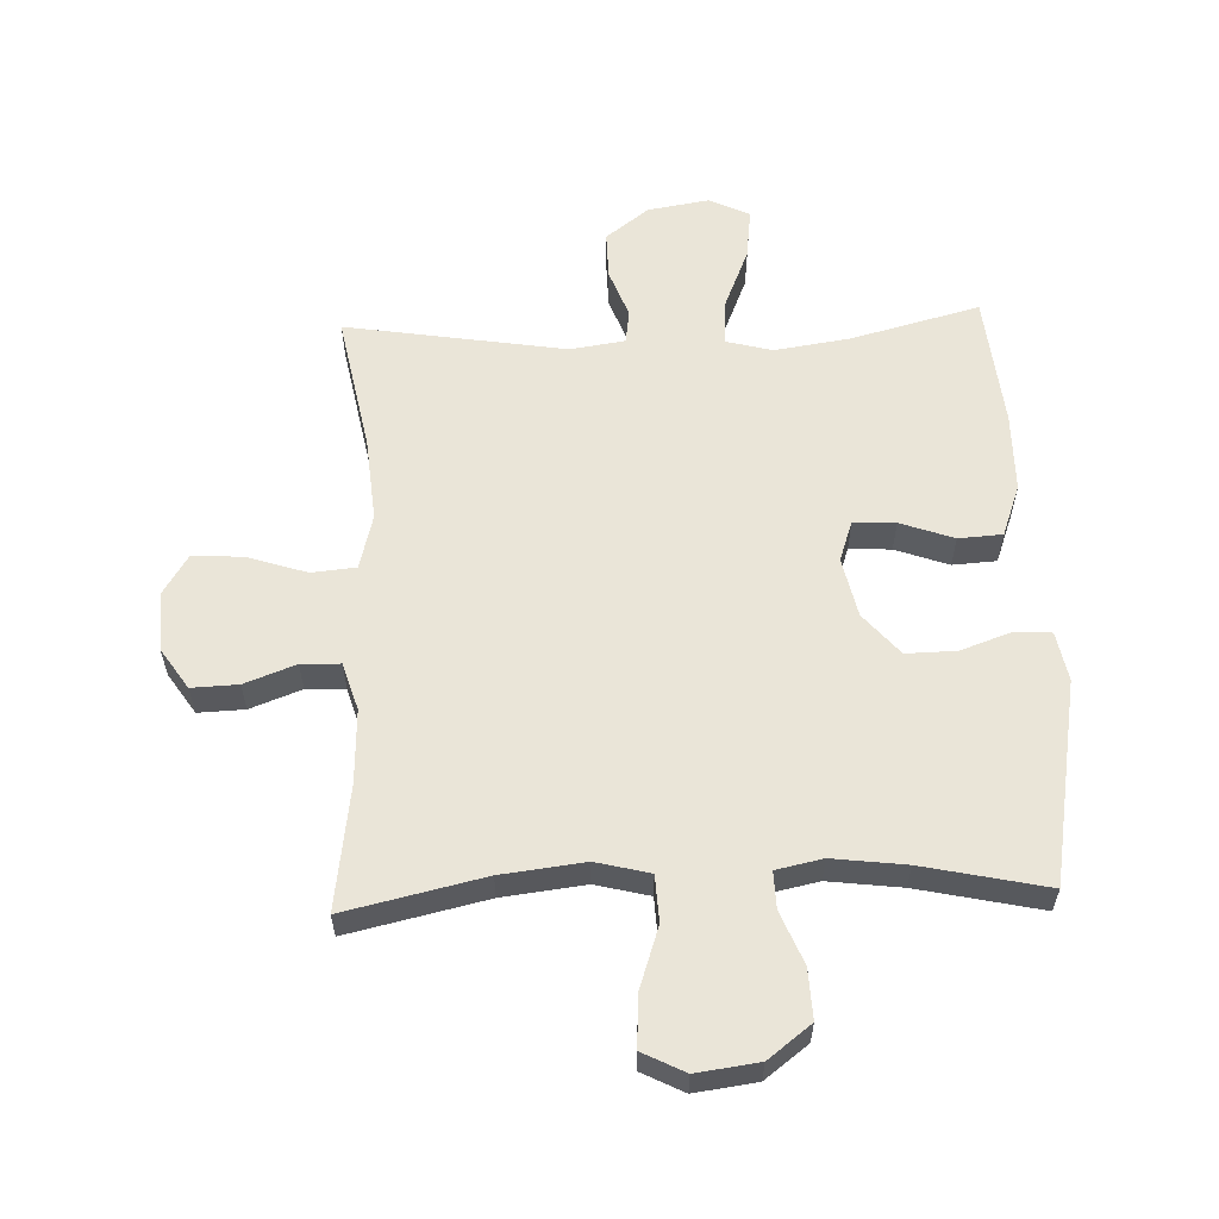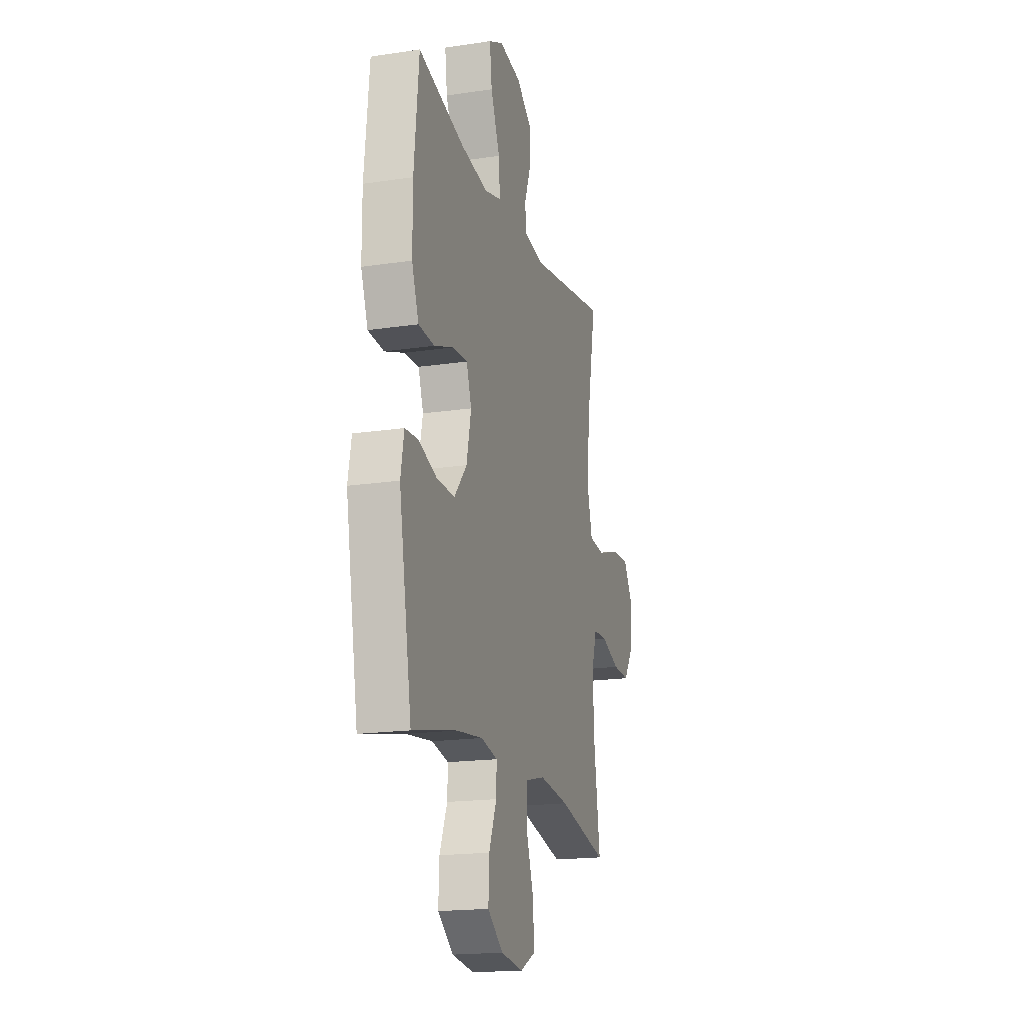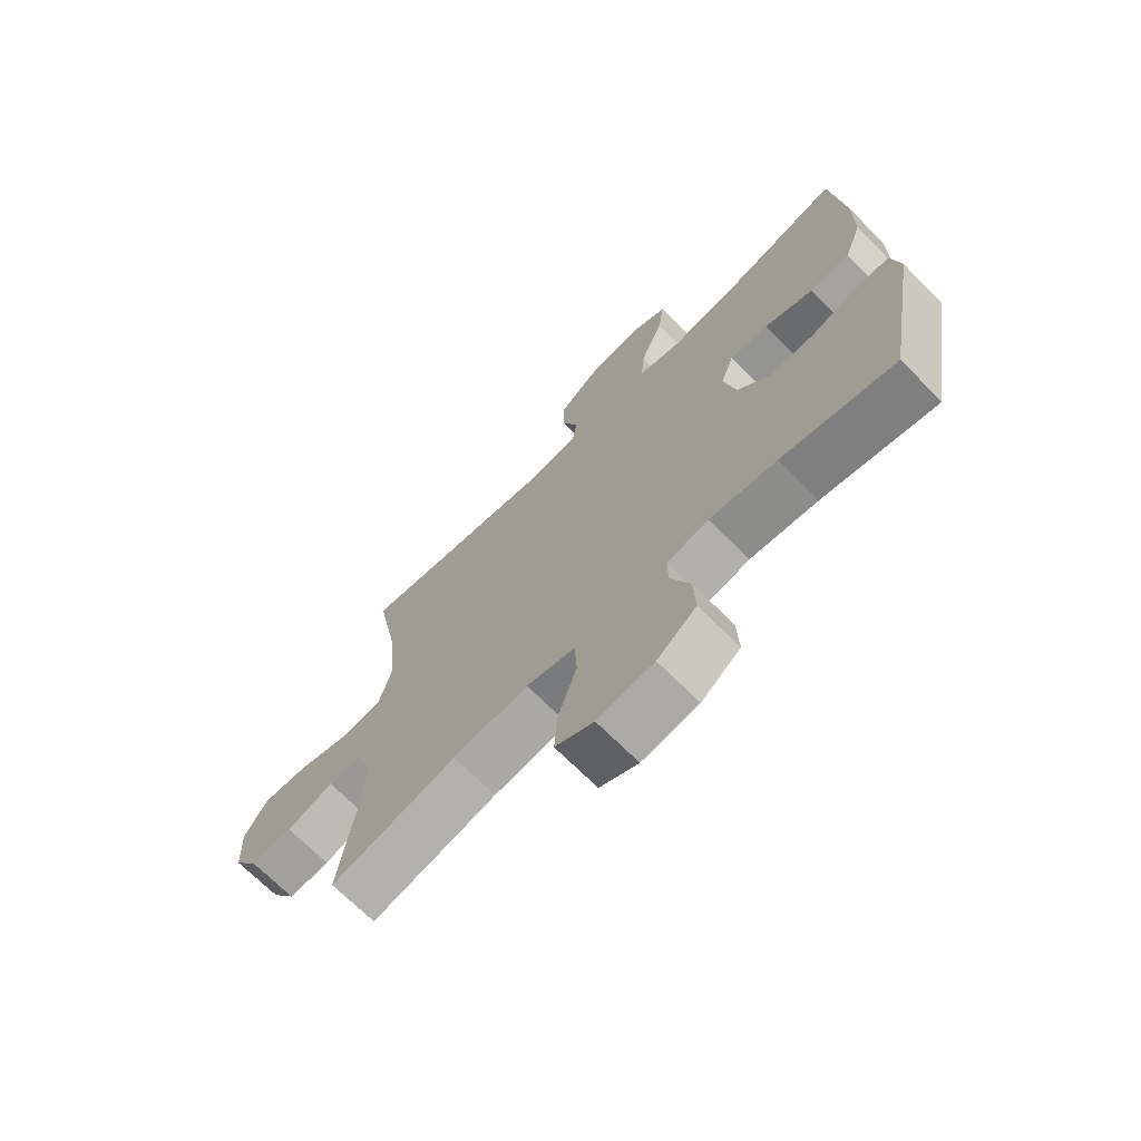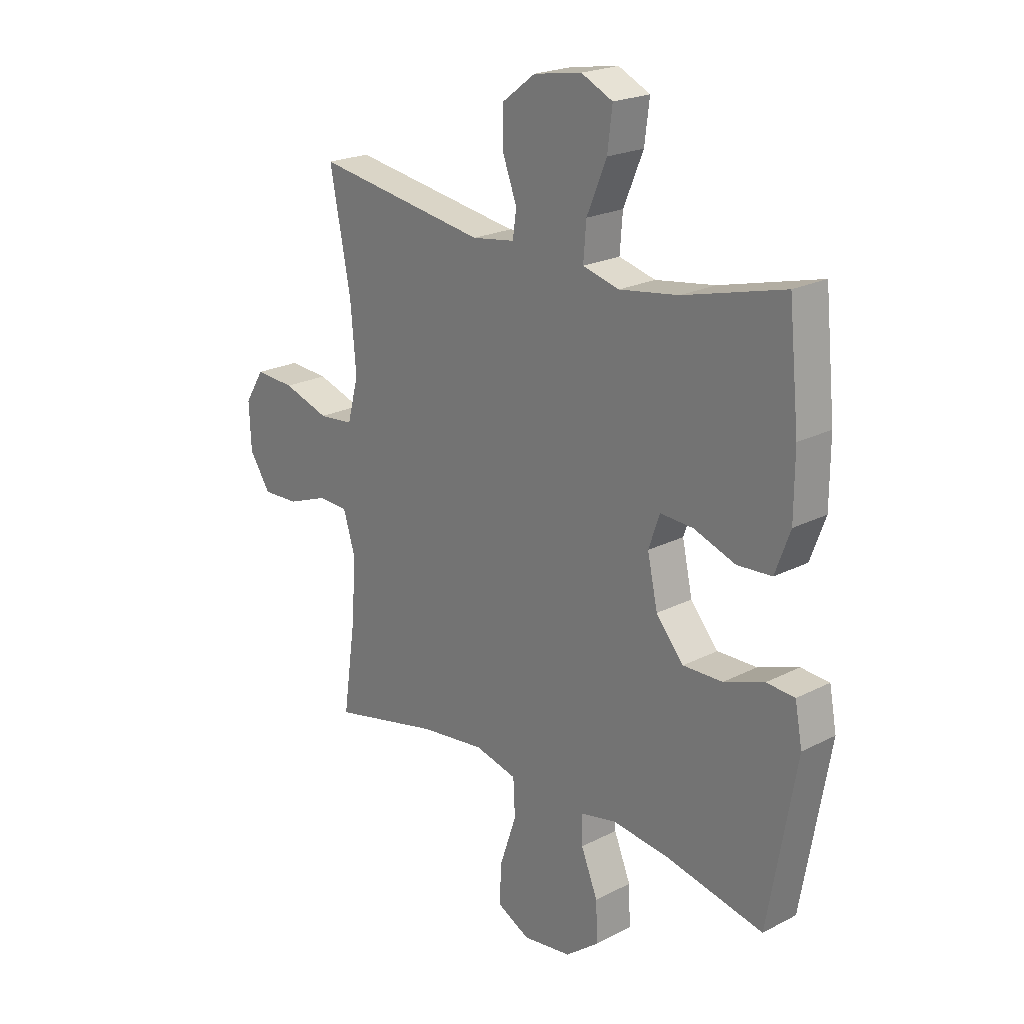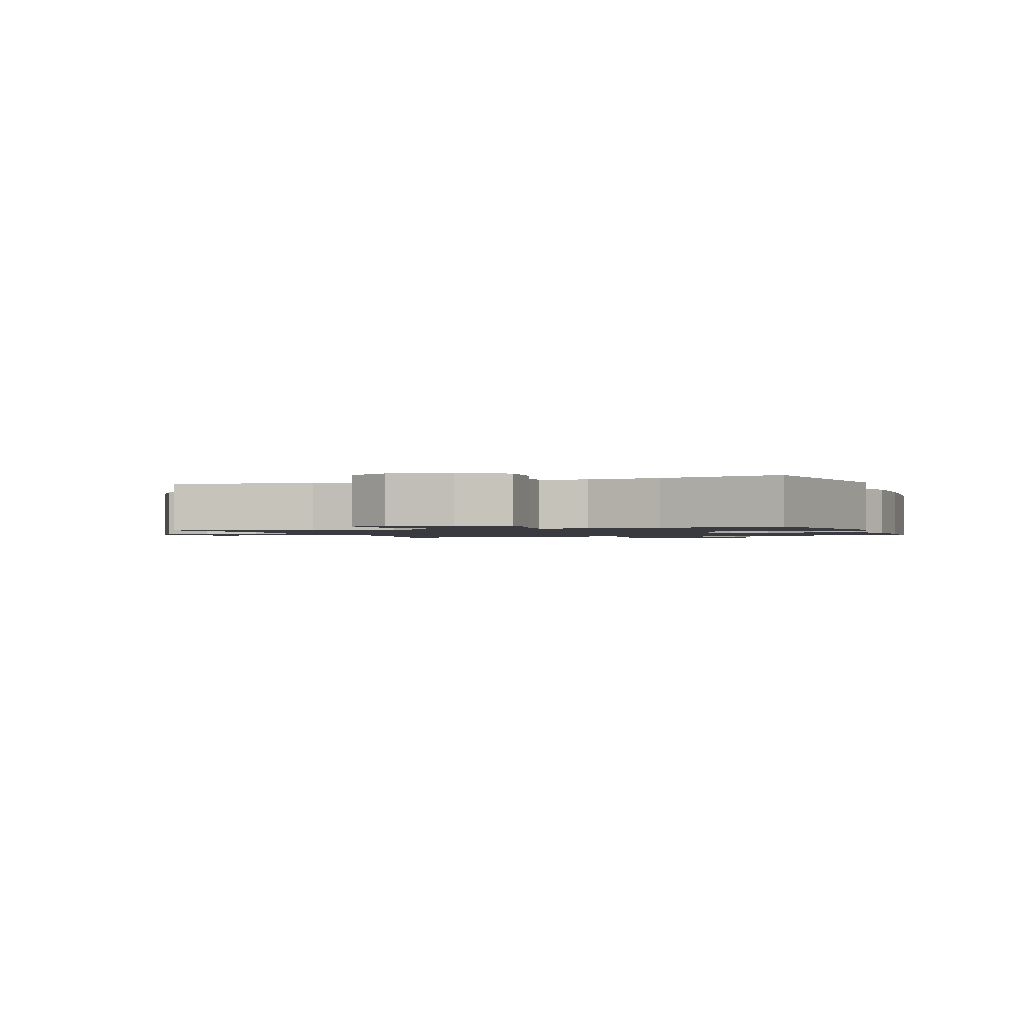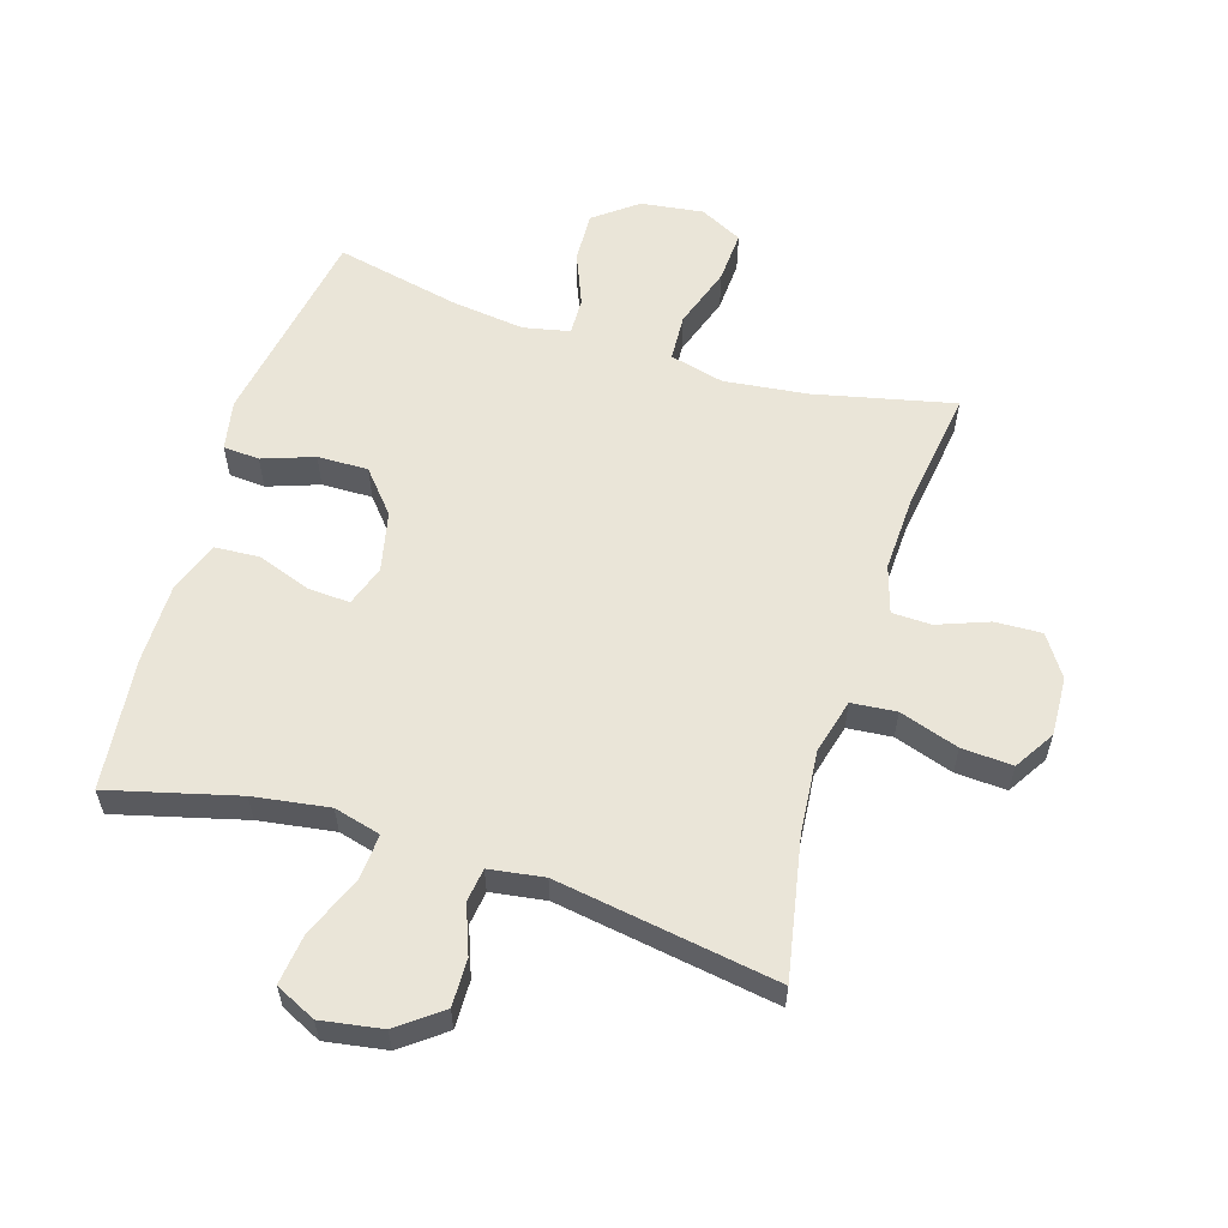
<metadata>
{"format":"obj","ext":"obj","renderer":"f3d","projection":"perspective","resolution":1024,"background":"white","views":[{"elev":59.2,"azim":177.8,"up":"+Y"},{"elev":-18.1,"azim":-73.7,"up":"+Z"},{"elev":-70.0,"azim":-135.1,"up":"+Z"},{"elev":21.6,"azim":-132.2,"up":"+Z"},{"elev":-1.4,"azim":-159.9,"up":"+Y"},{"elev":58.8,"azim":17.1,"up":"+Y"}]}
</metadata>
<code>
o path3830
v -0.5464 0.0375 0.2949
v -0.5458 0.0375 0.1675
v -0.515 0.0375 0.08432
v -0.4441 0.0375 0.07985
v -0.358 0.0375 0.1109
v -0.2902 0.0375 0.1147
v -0.2673 0.0375 0.04904
v -0.2882 0.0375 -0.04696
v -0.3449 0.0375 -0.1139
v -0.4264 0.0375 -0.1124
v -0.5093 0.0375 -0.08328
v -0.5674 0.0375 -0.0875
v -0.5824 0.0375 -0.1672
v -0.525 0.0375 -0.4939
v -0.3251 0.0375 -0.4503
v -0.2067 0.0375 -0.4354
v -0.1321 0.0375 -0.4509
v -0.1339 0.0375 -0.5106
v -0.1681 0.0375 -0.5947
v -0.1716 0.0375 -0.6756
v -0.1021 0.0375 -0.7284
v -0.001717 0.0375 -0.7416
v 0.06667 0.0375 -0.7069
v 0.06161 0.0375 -0.6239
v 0.02783 0.0375 -0.5248
v 0.03159 0.0375 -0.4497
v 0.1187 0.0375 -0.4279
v 0.2527 0.0375 -0.4437
v 0.4769 0.0375 -0.4939
v 0.4484 0.0375 -0.2947
v 0.4431 0.0375 -0.176
v 0.4665 0.0375 -0.09955
v 0.5294 0.0375 -0.09768
v 0.6121 0.0375 -0.1284
v 0.6872 0.0375 -0.1312
v 0.731 0.0375 -0.06556
v 0.735 0.0375 0.0291
v 0.6948 0.0375 0.09332
v 0.6127 0.0375 0.08821
v 0.5178 0.0375 0.057
v 0.4458 0.0375 0.0635
v 0.4228 0.0375 0.1515
v 0.4345 0.0375 0.2851
v 0.4769 0.0375 0.5078
v 0.1214 0.0375 0.4504
v 0.03307 0.0375 0.4633
v 0.02555 0.0375 0.5172
v 0.05454 0.0375 0.5948
v 0.0558 0.0375 0.6712
v -0.01376 0.0375 0.7238
v -0.1125 0.0375 0.7397
v -0.1775 0.0375 0.7083
v -0.1674 0.0375 0.6275
v -0.1265 0.0375 0.5299
v -0.1208 0.0375 0.4563
v -0.196 0.0375 0.4364
v -0.3179 0.0375 0.4543
v -0.525 0.0375 0.5078
v -0.5464 -0.0375 0.2949
v -0.5458 -0.0375 0.1675
v -0.515 -0.0375 0.08432
v -0.4441 -0.0375 0.07985
v -0.358 -0.0375 0.1109
v -0.2902 -0.0375 0.1147
v -0.2673 -0.0375 0.04904
v -0.2882 -0.0375 -0.04696
v -0.3449 -0.0375 -0.1139
v -0.4264 -0.0375 -0.1124
v -0.5093 -0.0375 -0.08328
v -0.5674 -0.0375 -0.0875
v -0.5824 -0.0375 -0.1672
v -0.525 -0.0375 -0.4939
v -0.3251 -0.0375 -0.4503
v -0.2067 -0.0375 -0.4354
v -0.1321 -0.0375 -0.4509
v -0.1339 -0.0375 -0.5106
v -0.1681 -0.0375 -0.5947
v -0.1716 -0.0375 -0.6756
v -0.1021 -0.0375 -0.7284
v -0.001717 -0.0375 -0.7416
v 0.06667 -0.0375 -0.7069
v 0.06161 -0.0375 -0.6239
v 0.02783 -0.0375 -0.5248
v 0.03159 -0.0375 -0.4497
v 0.1187 -0.0375 -0.4279
v 0.2527 -0.0375 -0.4437
v 0.4769 -0.0375 -0.4939
v 0.4484 -0.0375 -0.2947
v 0.4431 -0.0375 -0.176
v 0.4665 -0.0375 -0.09955
v 0.5294 -0.0375 -0.09768
v 0.6121 -0.0375 -0.1284
v 0.6872 -0.0375 -0.1312
v 0.731 -0.0375 -0.06556
v 0.735 -0.0375 0.0291
v 0.6948 -0.0375 0.09332
v 0.6127 -0.0375 0.08821
v 0.5178 -0.0375 0.057
v 0.4458 -0.0375 0.0635
v 0.4228 -0.0375 0.1515
v 0.4345 -0.0375 0.2851
v 0.4769 -0.0375 0.5078
v 0.1214 -0.0375 0.4504
v 0.03307 -0.0375 0.4633
v 0.02555 -0.0375 0.5172
v 0.05454 -0.0375 0.5948
v 0.0558 -0.0375 0.6712
v -0.01376 -0.0375 0.7238
v -0.1125 -0.0375 0.7397
v -0.1775 -0.0375 0.7083
v -0.1674 -0.0375 0.6275
v -0.1265 -0.0375 0.5299
v -0.1208 -0.0375 0.4563
v -0.196 -0.0375 0.4364
v -0.3179 -0.0375 0.4543
v -0.525 -0.0375 0.5078
v -0.1021 0.0375 -0.7284
v -0.001717 0.0375 -0.7416
v 0.06667 0.0375 -0.7069
v 0.06667 0.0375 -0.7069
v -0.1716 0.0375 -0.6756
v 0.06161 0.0375 -0.6239
v -0.1681 0.0375 -0.5947
v 0.02783 0.0375 -0.5248
v -0.1339 0.0375 -0.5106
v 0.03159 0.0375 -0.4497
v 0.03159 0.0375 -0.4497
v -0.1321 0.0375 -0.4509
v -0.1321 0.0375 -0.4509
v -0.525 0.0375 -0.4939
v -0.525 0.0375 -0.4939
v -0.3251 0.0375 -0.4503
v 0.2527 0.0375 -0.4437
v 0.4769 0.0375 -0.4939
v 0.4769 0.0375 -0.4939
v -0.2067 0.0375 -0.4354
v 0.1187 0.0375 -0.4279
v 0.4484 0.0375 -0.2947
v 0.4431 0.0375 -0.176
v -0.5824 0.0375 -0.1672
v 0.4665 0.0375 -0.09955
v 0.4665 0.0375 -0.09955
v -0.5674 0.0375 -0.0875
v -0.5674 0.0375 -0.0875
v -0.3449 0.0375 -0.1139
v -0.4264 0.0375 -0.1124
v 0.6121 0.0375 -0.1284
v 0.6872 0.0375 -0.1312
v 0.731 0.0375 -0.06556
v 0.5294 0.0375 -0.09768
v -0.2882 0.0375 -0.04696
v -0.5093 0.0375 -0.08328
v 0.735 0.0375 0.0291
v -0.2673 0.0375 0.04904
v 0.6948 0.0375 0.09332
v 0.6948 0.0375 0.09332
v -0.2902 0.0375 0.1147
v -0.2902 0.0375 0.1147
v 0.5178 0.0375 0.057
v 0.4458 0.0375 0.0635
v 0.4458 0.0375 0.0635
v 0.6127 0.0375 0.08821
v 0.4228 0.0375 0.1515
v -0.515 0.0375 0.08432
v -0.515 0.0375 0.08432
v -0.4441 0.0375 0.07985
v -0.358 0.0375 0.1109
v -0.5458 0.0375 0.1675
v 0.4345 0.0375 0.2851
v -0.5464 0.0375 0.2949
v -0.196 0.0375 0.4364
v -0.3179 0.0375 0.4543
v -0.1208 0.0375 0.4563
v -0.1208 0.0375 0.4563
v 0.1214 0.0375 0.4504
v 0.03307 0.0375 0.4633
v 0.03307 0.0375 0.4633
v -0.1265 0.0375 0.5299
v 0.02555 0.0375 0.5172
v 0.4769 0.0375 0.5078
v 0.4769 0.0375 0.5078
v -0.525 0.0375 0.5078
v -0.525 0.0375 0.5078
v 0.05454 0.0375 0.5948
v -0.1674 0.0375 0.6275
v 0.0558 0.0375 0.6712
v -0.1775 0.0375 0.7083
v -0.1775 0.0375 0.7083
v -0.01376 0.0375 0.7238
v -0.1125 0.0375 0.7397
v -0.1021 -0.0375 -0.7284
v -0.001717 -0.0375 -0.7416
v 0.06667 -0.0375 -0.7069
v 0.06667 -0.0375 -0.7069
v -0.1716 -0.0375 -0.6756
v 0.06161 -0.0375 -0.6239
v -0.1681 -0.0375 -0.5947
v 0.02783 -0.0375 -0.5248
v -0.1339 -0.0375 -0.5106
v 0.03159 -0.0375 -0.4497
v 0.03159 -0.0375 -0.4497
v -0.1321 -0.0375 -0.4509
v -0.1321 -0.0375 -0.4509
v -0.525 -0.0375 -0.4939
v -0.525 -0.0375 -0.4939
v -0.3251 -0.0375 -0.4503
v 0.2527 -0.0375 -0.4437
v 0.4769 -0.0375 -0.4939
v 0.4769 -0.0375 -0.4939
v -0.2067 -0.0375 -0.4354
v 0.1187 -0.0375 -0.4279
v 0.4484 -0.0375 -0.2947
v 0.4431 -0.0375 -0.176
v -0.5824 -0.0375 -0.1672
v 0.4665 -0.0375 -0.09955
v 0.4665 -0.0375 -0.09955
v -0.5674 -0.0375 -0.0875
v -0.5674 -0.0375 -0.0875
v -0.3449 -0.0375 -0.1139
v -0.4264 -0.0375 -0.1124
v 0.6121 -0.0375 -0.1284
v 0.6872 -0.0375 -0.1312
v 0.731 -0.0375 -0.06556
v 0.5294 -0.0375 -0.09768
v -0.2882 -0.0375 -0.04696
v -0.5093 -0.0375 -0.08328
v 0.735 -0.0375 0.0291
v -0.2673 -0.0375 0.04904
v 0.6948 -0.0375 0.09332
v 0.6948 -0.0375 0.09332
v -0.2902 -0.0375 0.1147
v -0.2902 -0.0375 0.1147
v 0.5178 -0.0375 0.057
v 0.4458 -0.0375 0.0635
v 0.4458 -0.0375 0.0635
v 0.6127 -0.0375 0.08821
v 0.4228 -0.0375 0.1515
v -0.515 -0.0375 0.08432
v -0.515 -0.0375 0.08432
v -0.4441 -0.0375 0.07985
v -0.358 -0.0375 0.1109
v -0.5458 -0.0375 0.1675
v 0.4345 -0.0375 0.2851
v -0.5464 -0.0375 0.2949
v -0.196 -0.0375 0.4364
v -0.3179 -0.0375 0.4543
v -0.1208 -0.0375 0.4563
v -0.1208 -0.0375 0.4563
v 0.1214 -0.0375 0.4504
v 0.03307 -0.0375 0.4633
v 0.03307 -0.0375 0.4633
v -0.1265 -0.0375 0.5299
v 0.02555 -0.0375 0.5172
v 0.4769 -0.0375 0.5078
v 0.4769 -0.0375 0.5078
v -0.525 -0.0375 0.5078
v -0.525 -0.0375 0.5078
v 0.05454 -0.0375 0.5948
v -0.1674 -0.0375 0.6275
v 0.0558 -0.0375 0.6712
v -0.1775 -0.0375 0.7083
v -0.1775 -0.0375 0.7083
v -0.01376 -0.0375 0.7238
v -0.1125 -0.0375 0.7397
f 200 225 202
f 221 236 224
f 249 228 237
f 249 237 243
f 260 263 258
f 253 247 250
f 213 207 212
f 247 231 250
f 242 241 244
f 197 191 196
f 202 225 210
f 246 231 245
f 264 259 263
f 210 225 219
f 213 211 207
f 196 191 192
f 244 246 256
f 212 207 208
f 206 214 204
f 223 221 222
f 250 231 228
f 200 202 198
f 245 231 247
f 241 242 240
f 223 236 221
f 198 197 196
f 233 224 236
f 202 199 198
f 214 226 217
f 253 252 247
f 258 259 252
f 211 225 200
f 263 259 258
f 261 259 264
f 214 220 226
f 206 220 214
f 258 252 253
f 249 243 254
f 234 228 213
f 234 213 215
f 236 227 229
f 223 227 236
f 231 246 241
f 237 228 234
f 197 198 199
f 250 228 249
f 196 192 193
f 215 224 233
f 244 241 246
f 213 228 211
f 206 219 220
f 240 242 238
f 234 215 233
f 228 225 211
f 191 197 195
f 210 219 206
f 21 22 80 79
f 22 120 194 80
f 20 21 79 78
f 23 24 82 81
f 19 20 78 77
f 24 25 83 82
f 18 19 77 76
f 25 127 201 83
f 129 18 76 203
f 131 15 73 205
f 28 135 209 86
f 16 17 75 74
f 15 16 74 73
f 26 27 85 84
f 27 28 86 85
f 29 30 88 87
f 30 31 89 88
f 13 14 72 71
f 31 142 216 89
f 144 13 71 218
f 9 10 68 67
f 34 35 93 92
f 35 36 94 93
f 33 34 92 91
f 8 9 67 66
f 11 12 70 69
f 10 11 69 68
f 32 33 91 90
f 36 37 95 94
f 7 8 66 65
f 37 156 230 95
f 158 7 65 232
f 40 161 235 98
f 39 40 98 97
f 38 39 97 96
f 41 42 100 99
f 165 4 62 239
f 4 5 63 62
f 2 3 61 60
f 5 6 64 63
f 42 43 101 100
f 1 2 60 59
f 56 57 115 114
f 174 56 114 248
f 45 177 251 103
f 54 55 113 112
f 46 47 105 104
f 181 45 103 255
f 43 44 102 101
f 183 1 59 257
f 57 58 116 115
f 47 48 106 105
f 53 54 112 111
f 48 49 107 106
f 188 53 111 262
f 49 50 108 107
f 51 52 110 109
f 50 51 109 108
f 126 128 151
f 147 150 162
f 175 163 154
f 175 169 163
f 186 184 189
f 179 176 173
f 139 138 133
f 173 176 157
f 168 170 167
f 123 122 117
f 128 136 151
f 172 171 157
f 190 189 185
f 136 145 151
f 139 133 137
f 122 118 117
f 170 182 172
f 138 134 133
f 132 130 140
f 149 148 147
f 176 154 157
f 126 124 128
f 171 173 157
f 167 166 168
f 149 147 162
f 124 122 123
f 159 162 150
f 128 124 125
f 140 143 152
f 179 173 178
f 184 178 185
f 137 126 151
f 189 184 185
f 187 190 185
f 140 152 146
f 132 140 146
f 184 179 178
f 175 180 169
f 160 139 154
f 160 141 139
f 162 155 153
f 149 162 153
f 157 167 172
f 163 160 154
f 123 125 124
f 176 175 154
f 122 119 118
f 141 159 150
f 170 172 167
f 139 137 154
f 132 146 145
f 166 164 168
f 160 159 141
f 154 137 151
f 117 121 123
f 136 132 145

</code>
